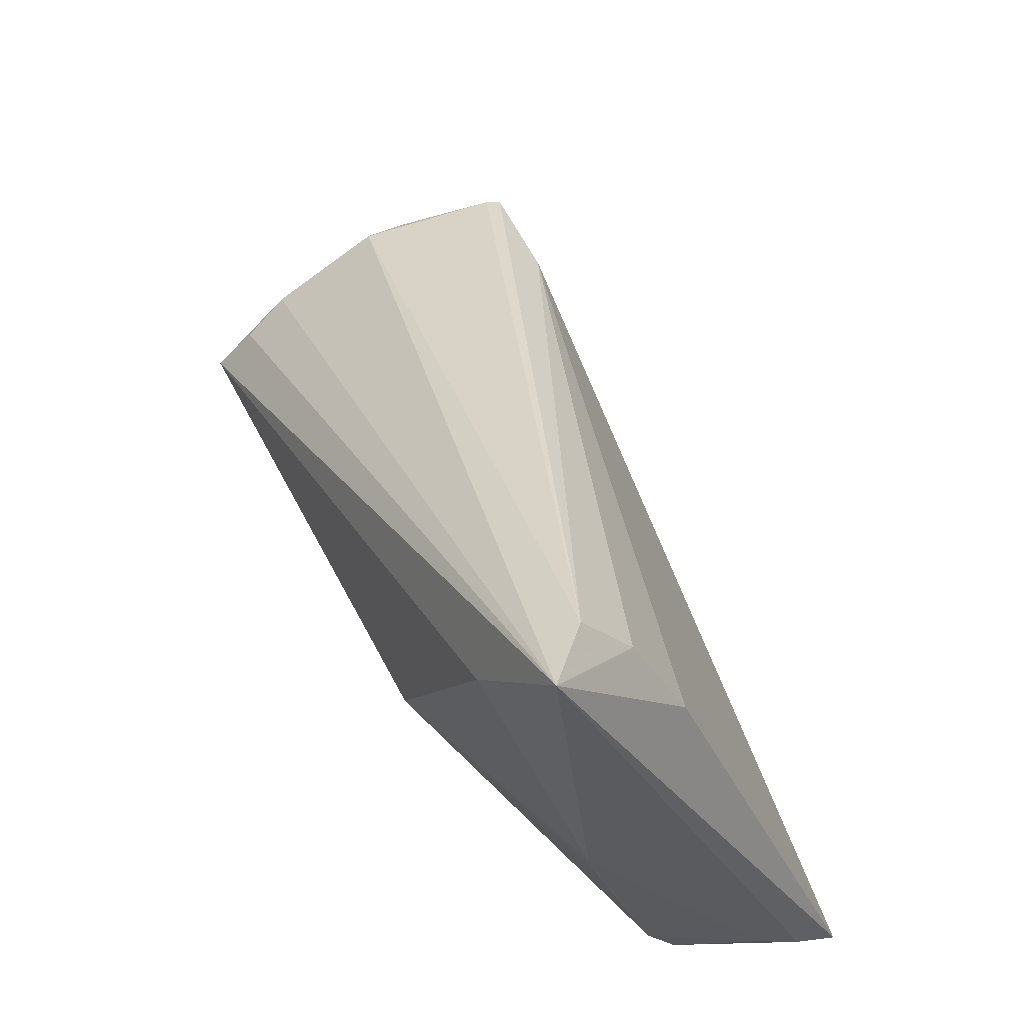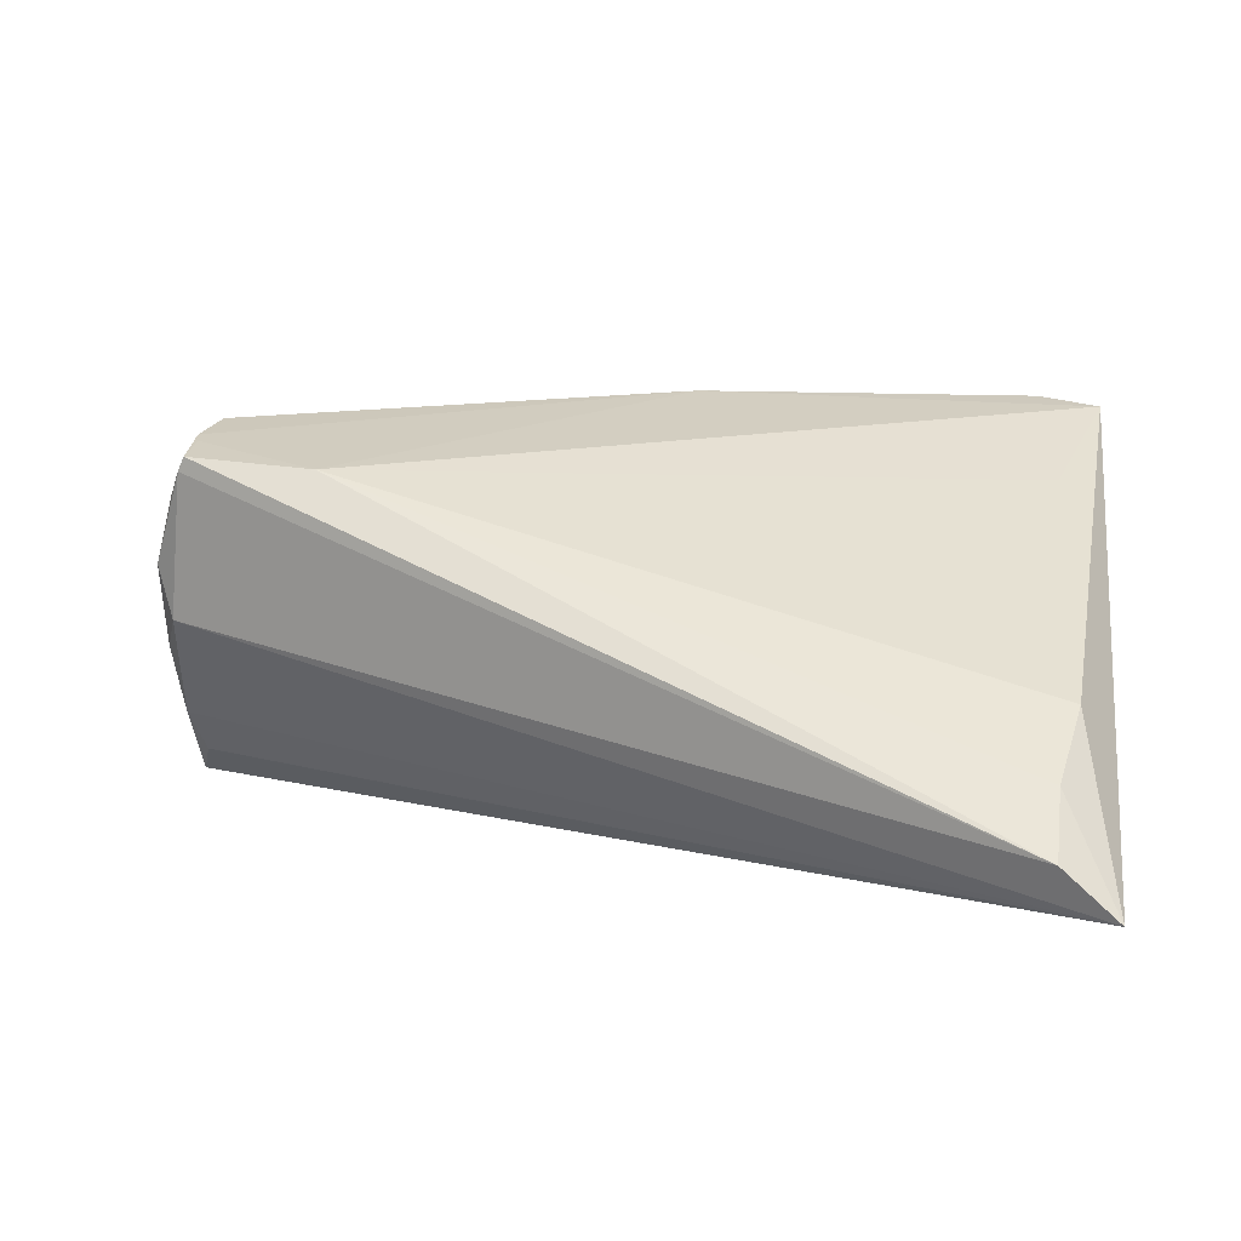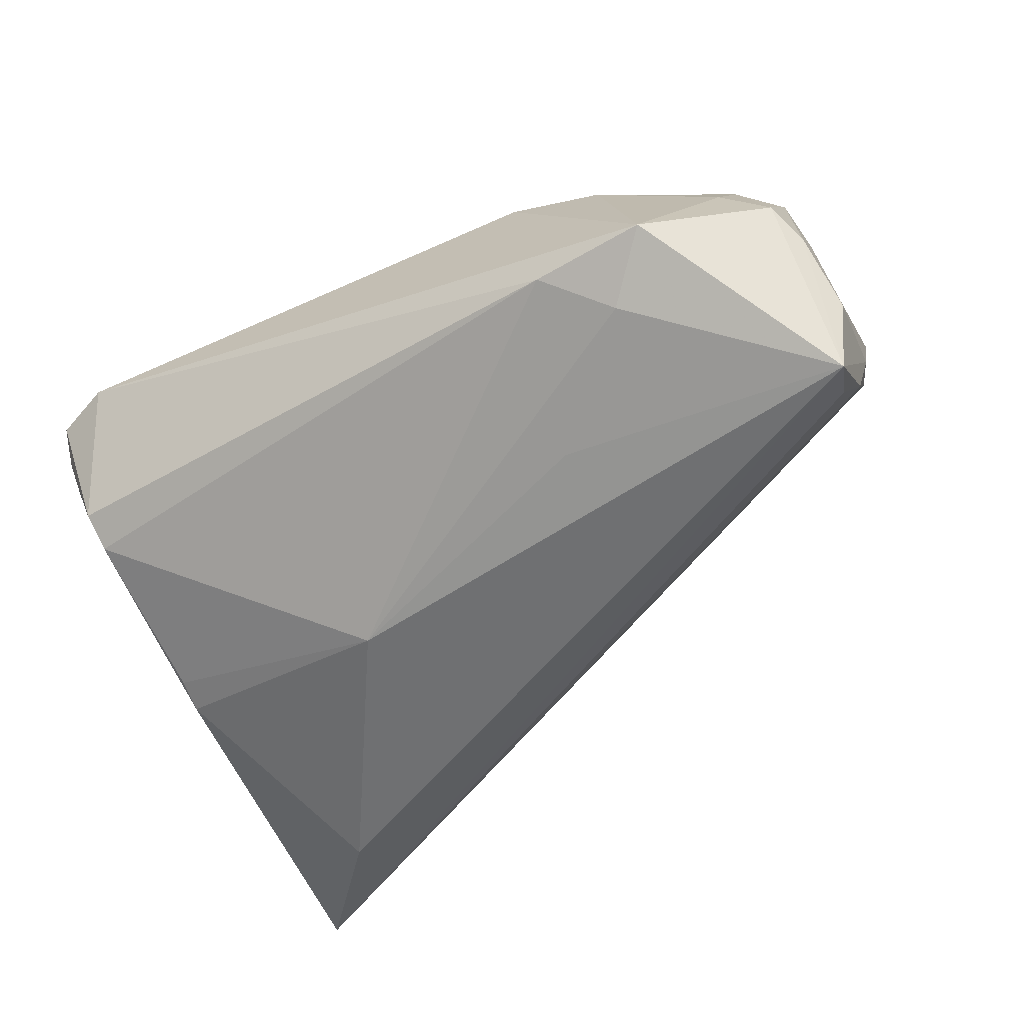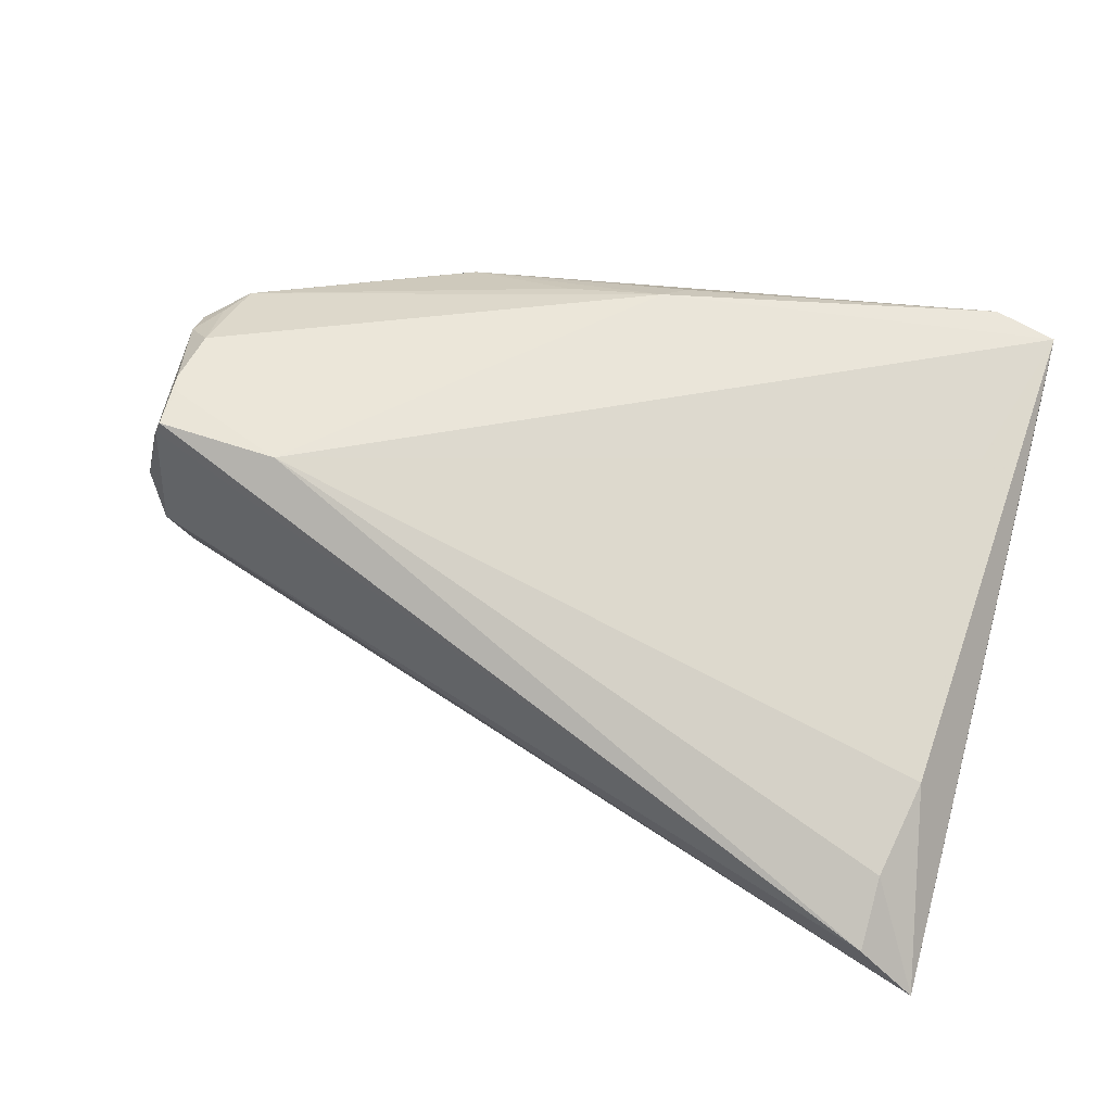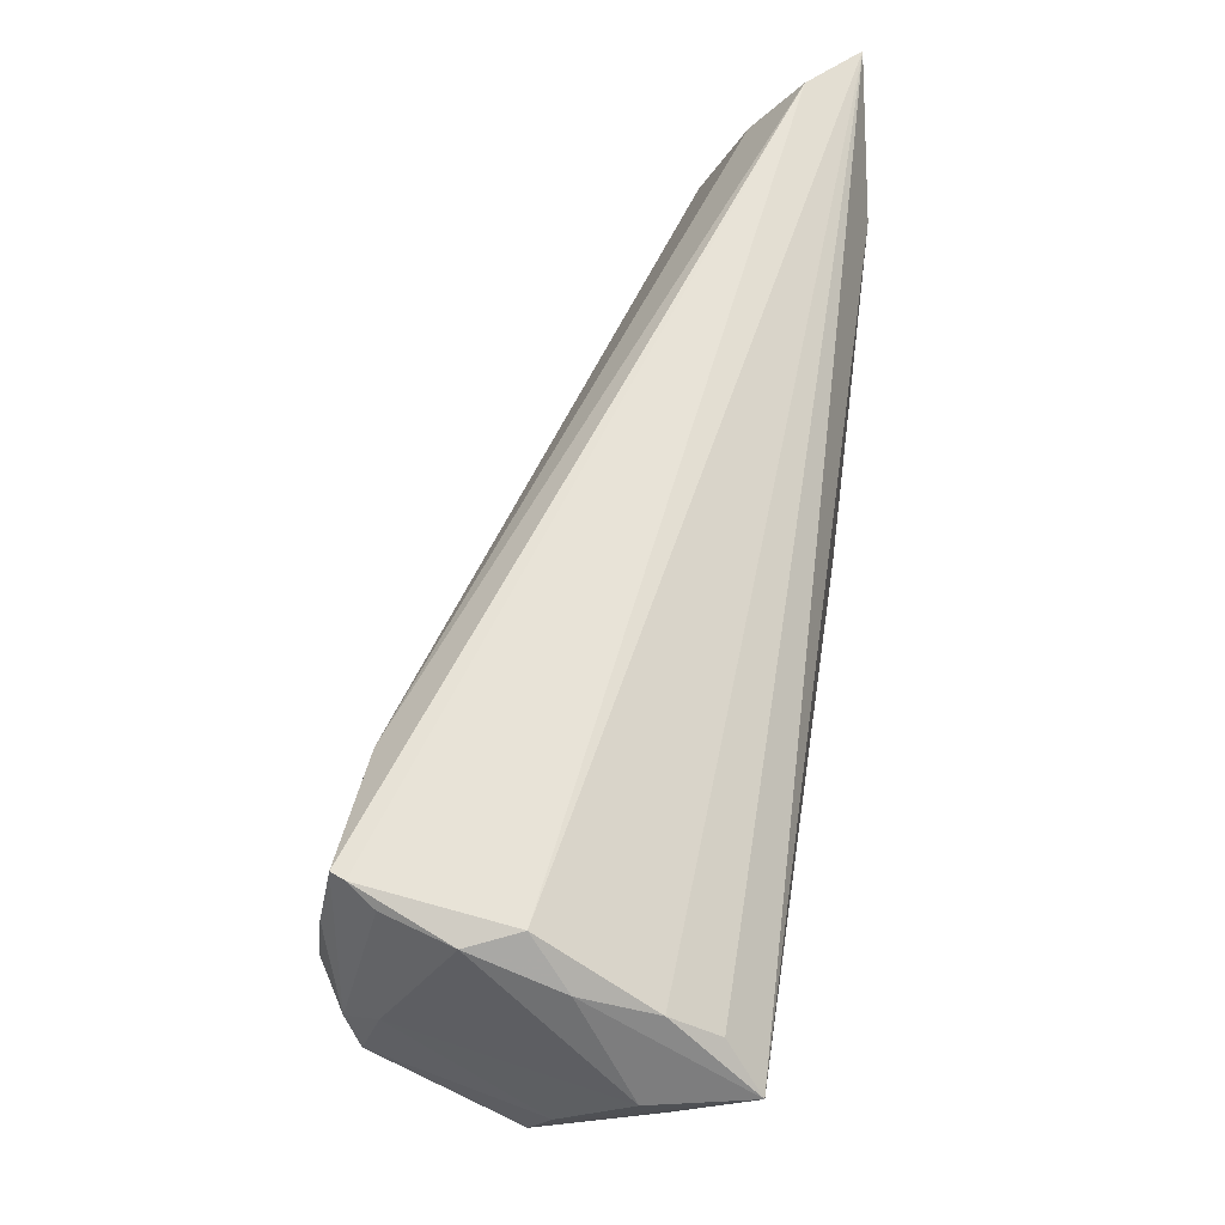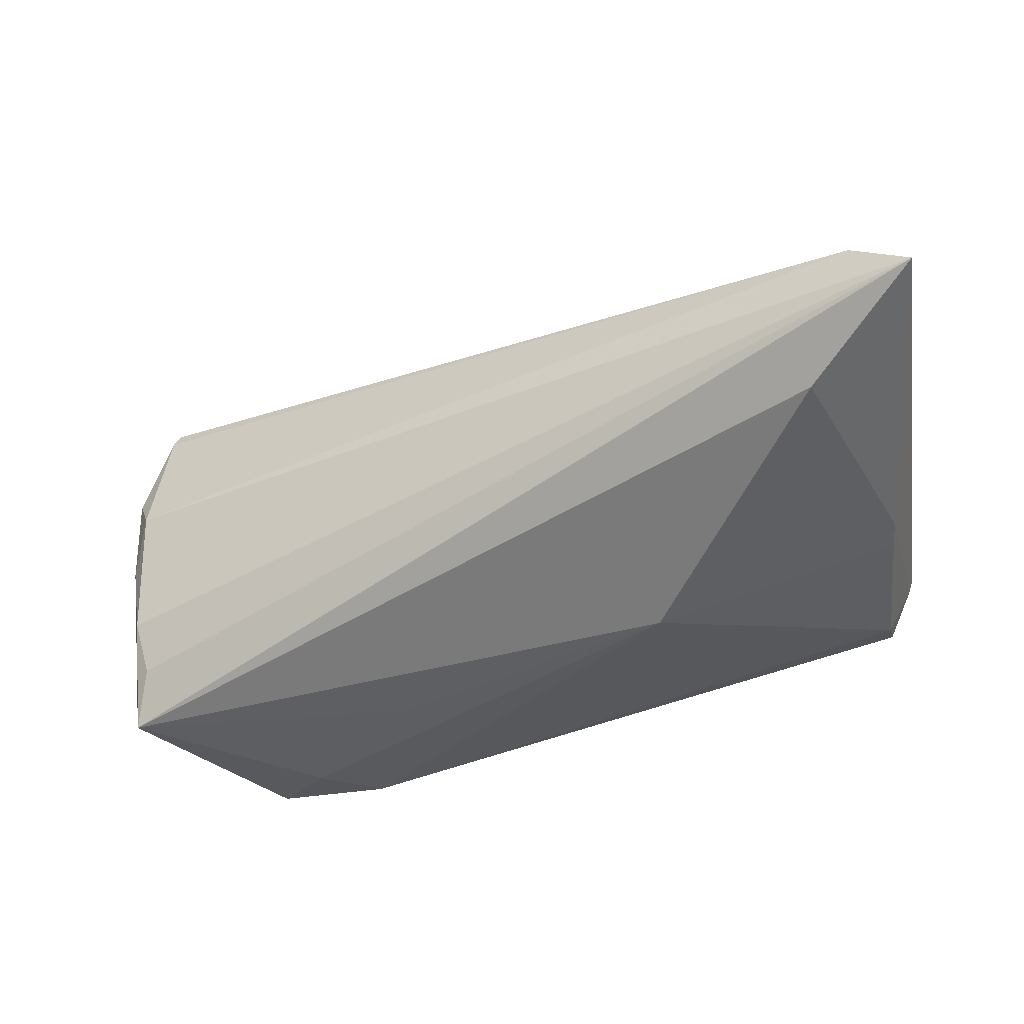
<metadata>
{"format":"obj","ext":"obj","renderer":"f3d","projection":"perspective","resolution":1024,"background":"white","views":[{"elev":47.0,"azim":-114.3,"up":"+Y"},{"elev":13.5,"azim":-172.2,"up":"+Z"},{"elev":-54.9,"azim":32.7,"up":"+Z"},{"elev":47.4,"azim":-163.3,"up":"+Z"},{"elev":45.0,"azim":98.6,"up":"+Y"},{"elev":-58.1,"azim":-169.0,"up":"+Z"}]}
</metadata>
<code>
v 0.05063 0.01439 0.001362
v 0.01891 -0.009042 -0.01903
v 0.02663 -0.02764 -0.01134
v 0.05221 0.006148 -0.01158
v -0.05267 -0.02852 0.02119
v -0.006963 -0.02376 0.02192
v 0.0526 -0.01453 0.001684
v 0.007599 -0.01987 0.02175
v -0.0473 -0.01144 0.015
v 0.04877 0.01608 0.01852
v -0.04713 -0.02043 -0.002595
v -0.0476 -0.0007468 -0.01067
v 0.04699 -0.009992 0.01937
v 0.05232 0.000148 0.01564
v 0.03347 -0.02117 -0.01508
v 0.04799 0.01619 0.02021
v 0.05131 -0.001344 0.01949
v 0.05534 -0.004135 -0.009662
v 0.02144 -0.02445 0.01748
v 0.0518 -0.005551 0.01782
v 0.05261 0.01296 0.00741
v -0.05275 -0.02573 0.01561
v -0.05275 0.0435 -0.0187
v 0.04026 -0.02723 -0.01089
v 0.04748 0.002688 0.0224
v 0.04849 0.009323 0.02153
v 0.05336 -0.003404 -0.0213
v -0.04826 0.003197 -0.0119
v 0.03233 -0.0213 0.01602
v 0.03307 0.01685 0.01924
v 0.04865 -0.005398 0.0199
v -0.04512 -0.0307 0.02203
v 0.05312 0.008676 -0.003072
v 0.05425 -0.009983 -0.001162
v -0.0393 0.03035 -0.0213
v 0.04696 -0.01678 0.006893
v 0.05106 0.002406 -0.01709
v -0.0462 0.04305 -0.01295
v -0.04868 0.02613 -0.001437
v -0.01663 0.000172 -0.0213
v -0.05169 -0.0236 0.01027
v -0.004544 -0.02032 0.02336
v -0.04758 -0.02429 0.0009248
v 0.05028 0.01413 0.01545
v 0.04779 0.01132 0.02115
v -0.04641 0.03637 -0.006986
f 38 1 23
f 16 38 30
f 5 39 23
f 3 11 40
f 43 3 32
f 43 11 3
f 32 5 43
f 33 1 21
f 13 25 42
f 42 5 32
f 30 5 42
f 13 36 7
f 7 27 34
f 29 36 13
f 10 38 16
f 1 38 10
f 10 21 1
f 44 21 10
f 16 17 10
f 10 17 44
f 39 30 46
f 46 30 38
f 23 39 46
f 46 38 23
f 9 30 39
f 39 5 9
f 9 5 30
f 23 28 41
f 11 43 41
f 41 28 11
f 23 1 4
f 4 1 33
f 33 27 4
f 23 27 35
f 35 27 40
f 35 28 23
f 40 28 35
f 18 27 33
f 33 21 18
f 34 27 18
f 3 40 15
f 26 17 16
f 25 17 26
f 26 42 25
f 14 21 44
f 44 17 14
f 14 18 21
f 34 18 14
f 31 25 13
f 31 17 25
f 6 42 32
f 19 29 13
f 42 6 19
f 19 6 32
f 12 40 11
f 11 28 12
f 12 28 40
f 22 43 5
f 22 41 43
f 22 5 23
f 23 41 22
f 37 27 23
f 23 4 37
f 37 4 27
f 40 27 2
f 2 15 40
f 27 15 2
f 27 7 24
f 24 15 27
f 3 15 24
f 24 7 36
f 36 29 24
f 29 19 24
f 32 3 24
f 24 19 32
f 30 42 45
f 42 26 45
f 16 30 45
f 45 26 16
f 34 14 20
f 20 14 17
f 20 7 34
f 13 7 20
f 20 31 13
f 17 31 20
f 13 42 8
f 8 19 13
f 42 19 8

</code>
